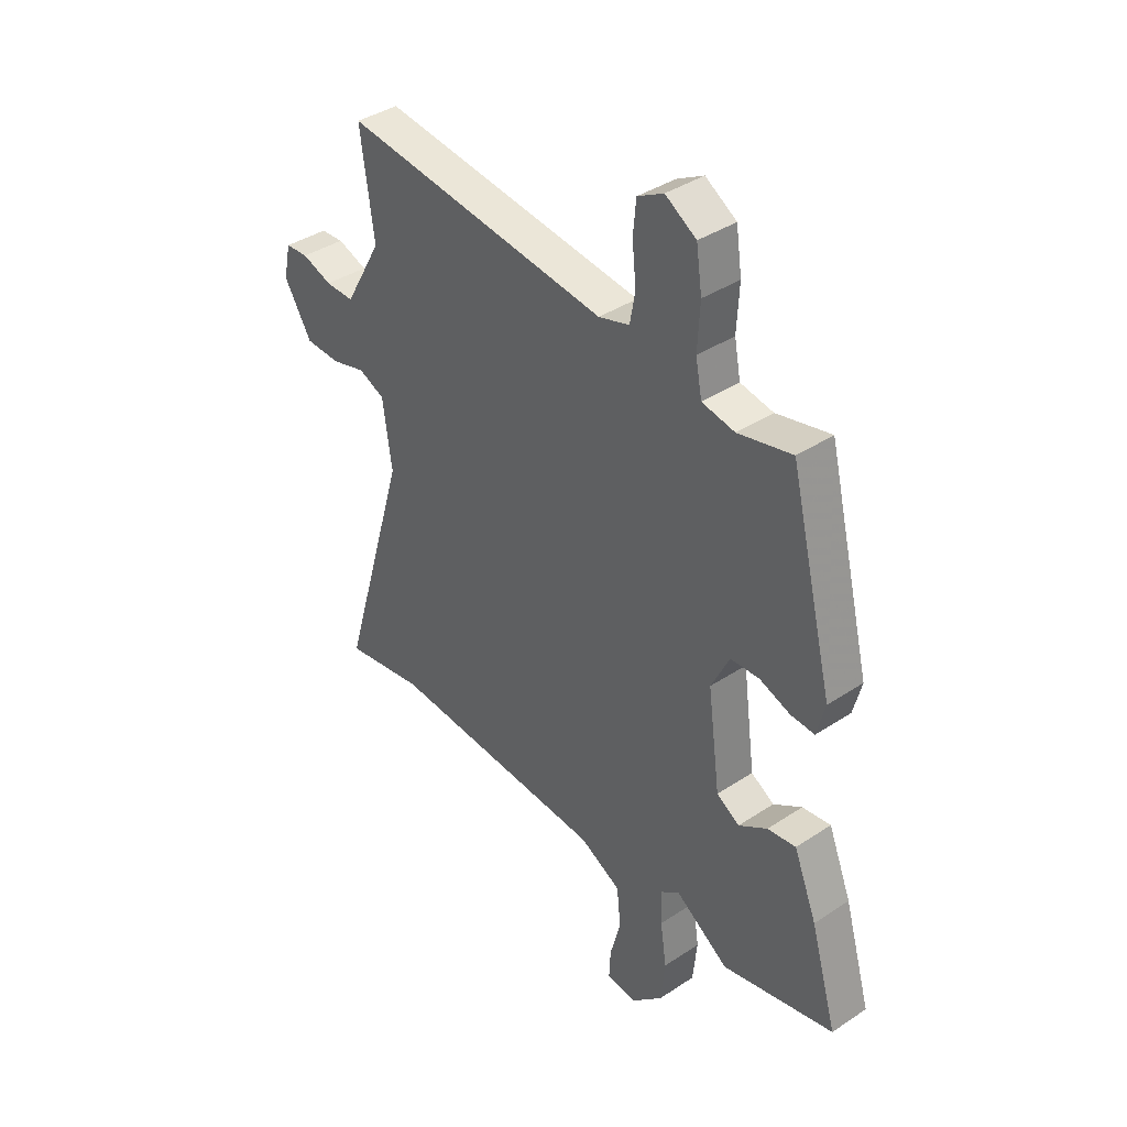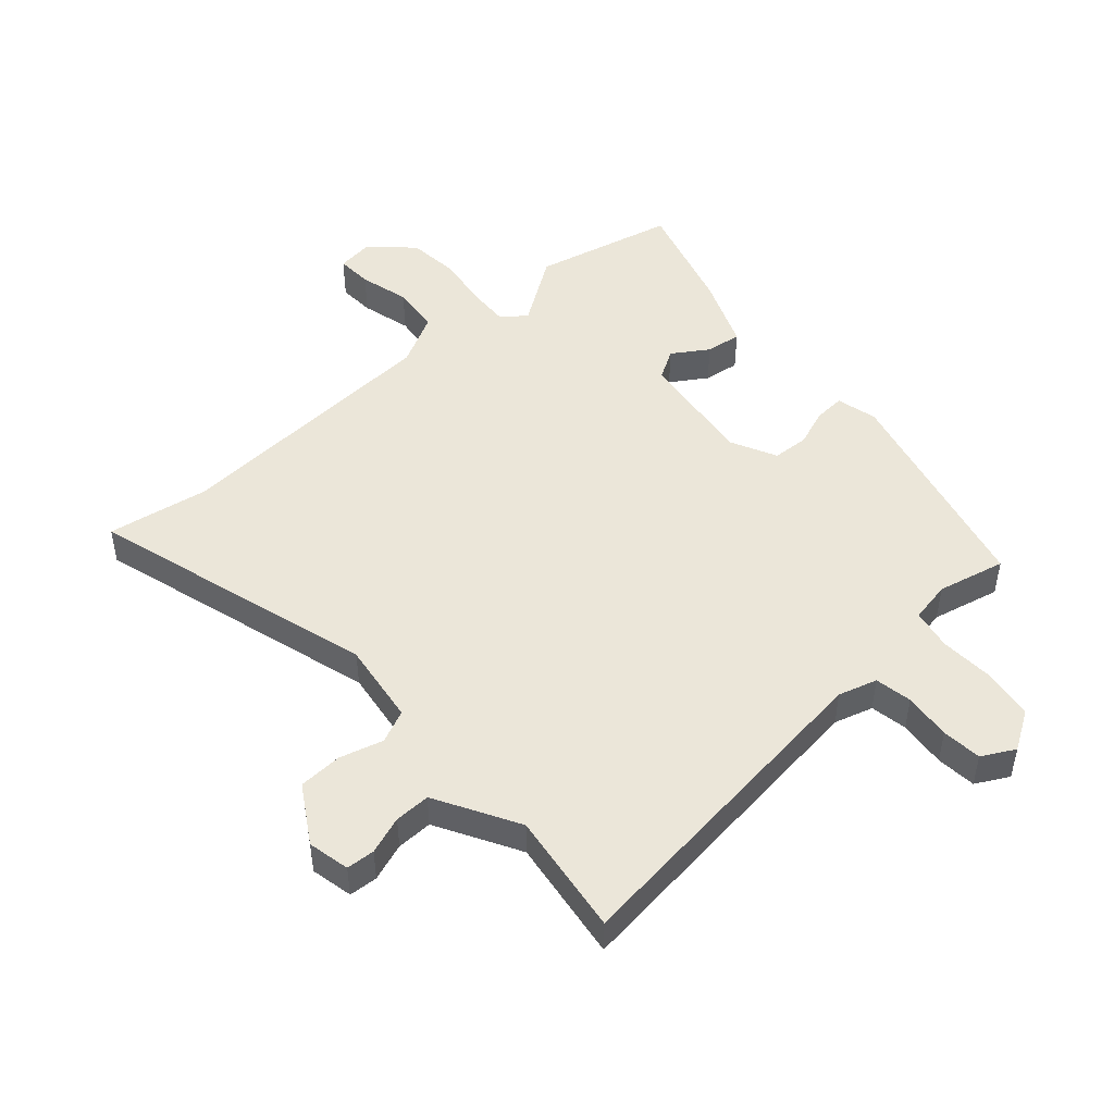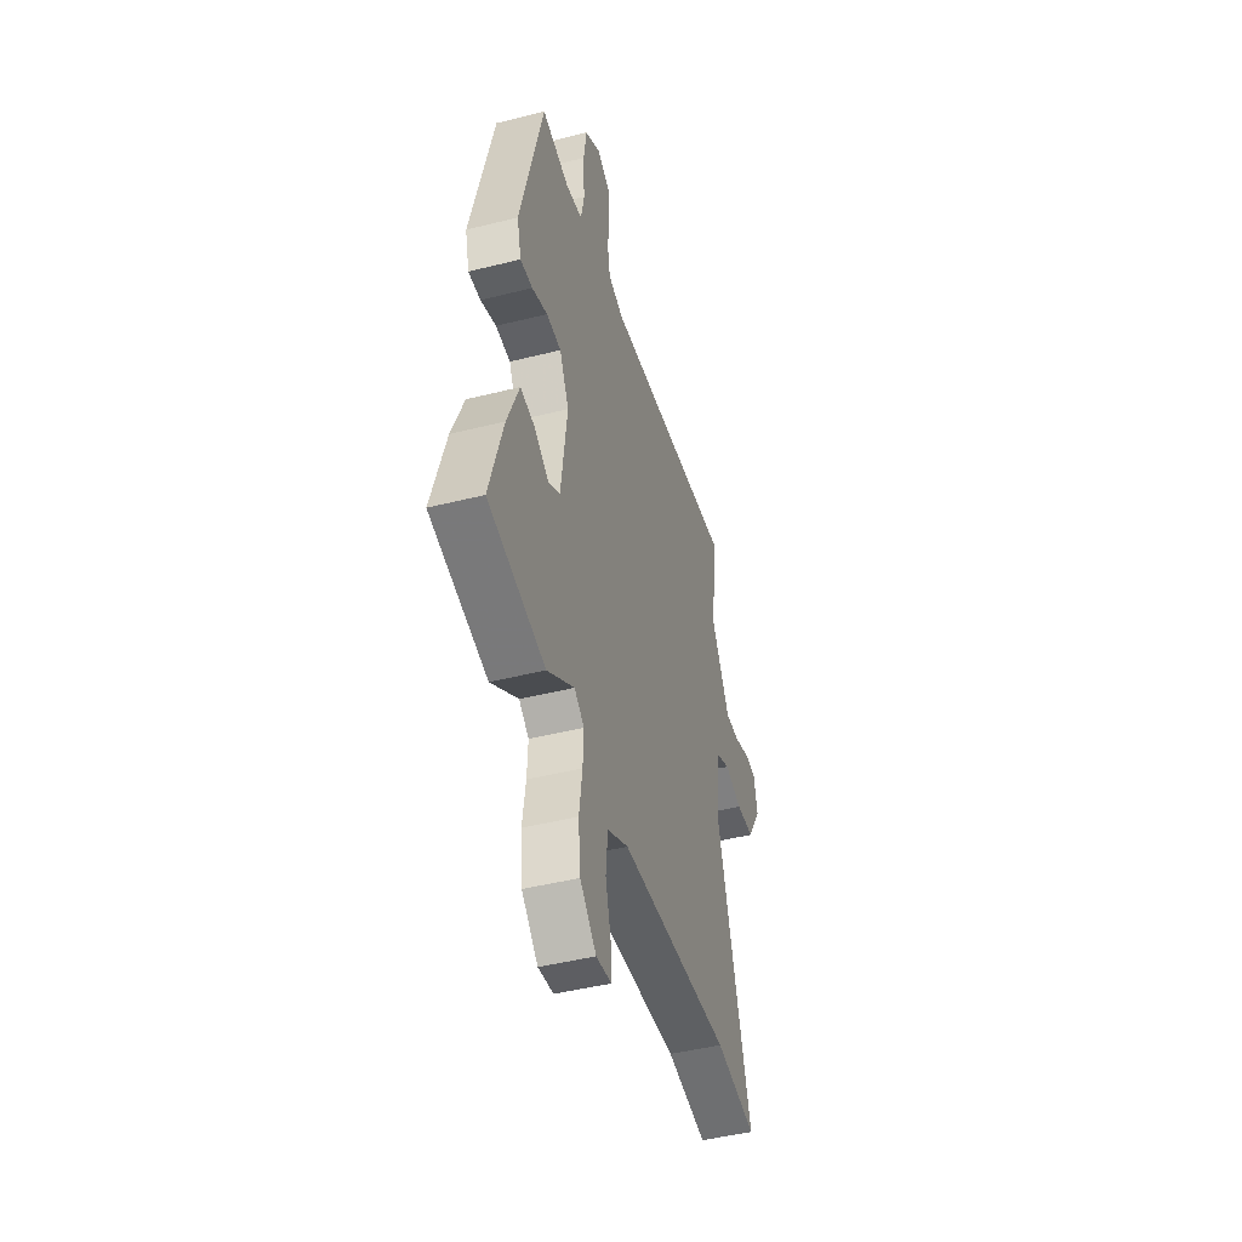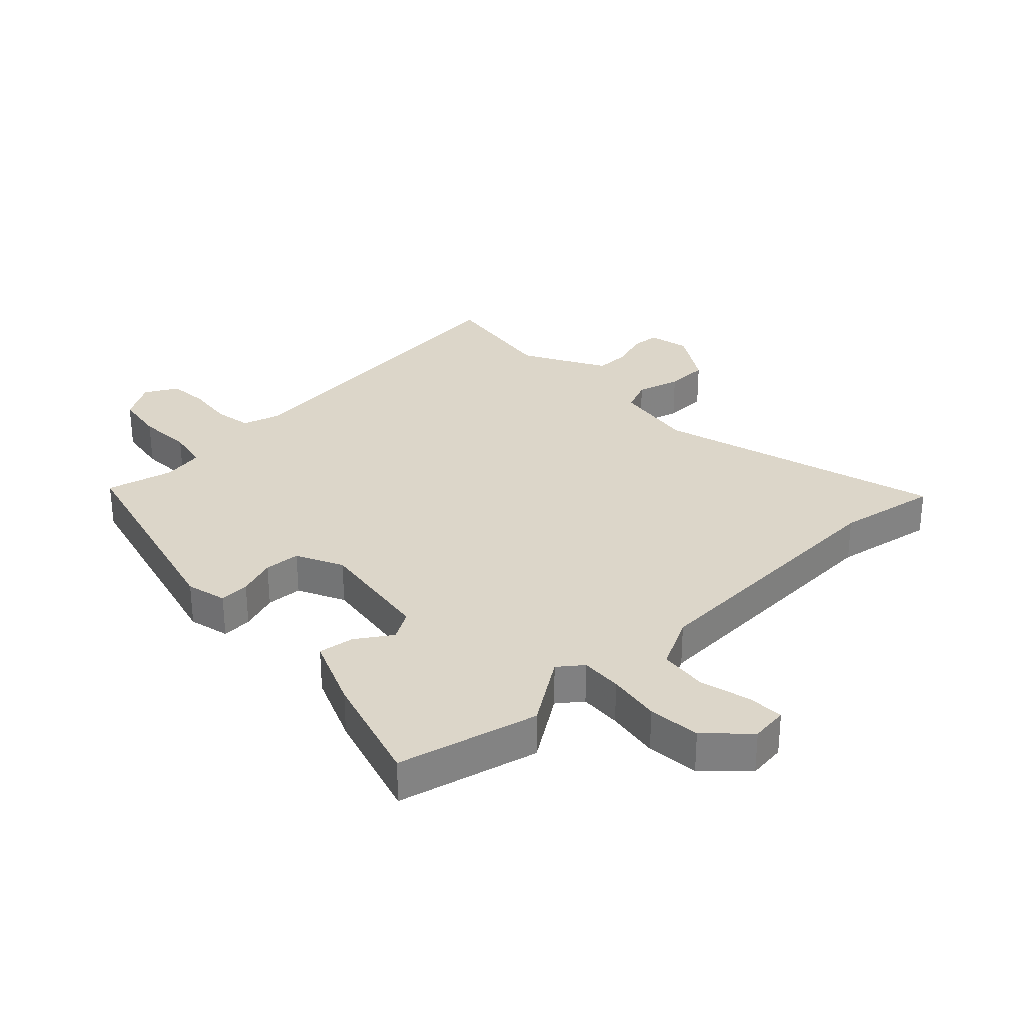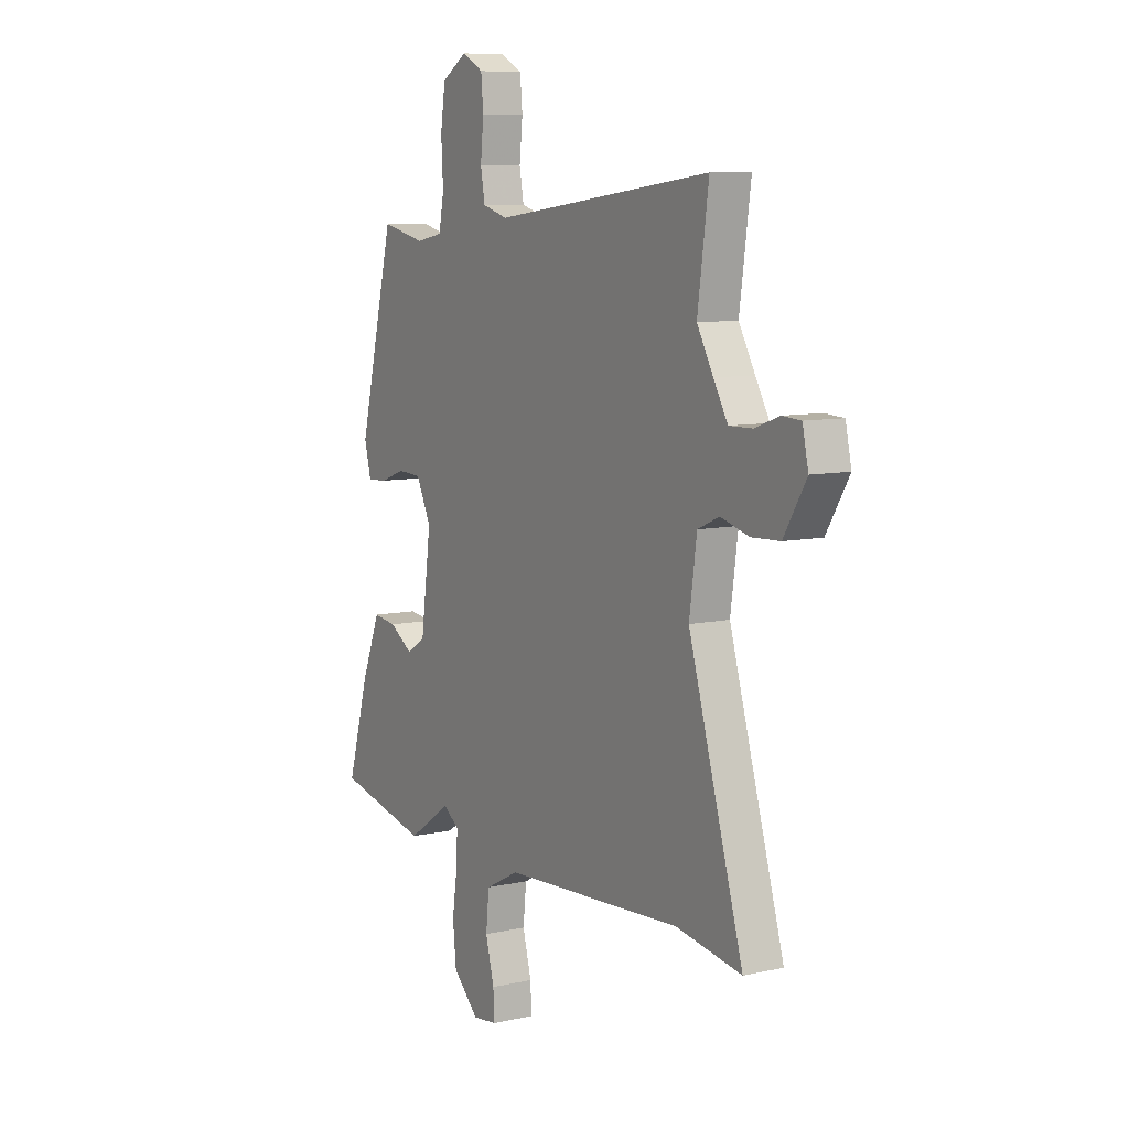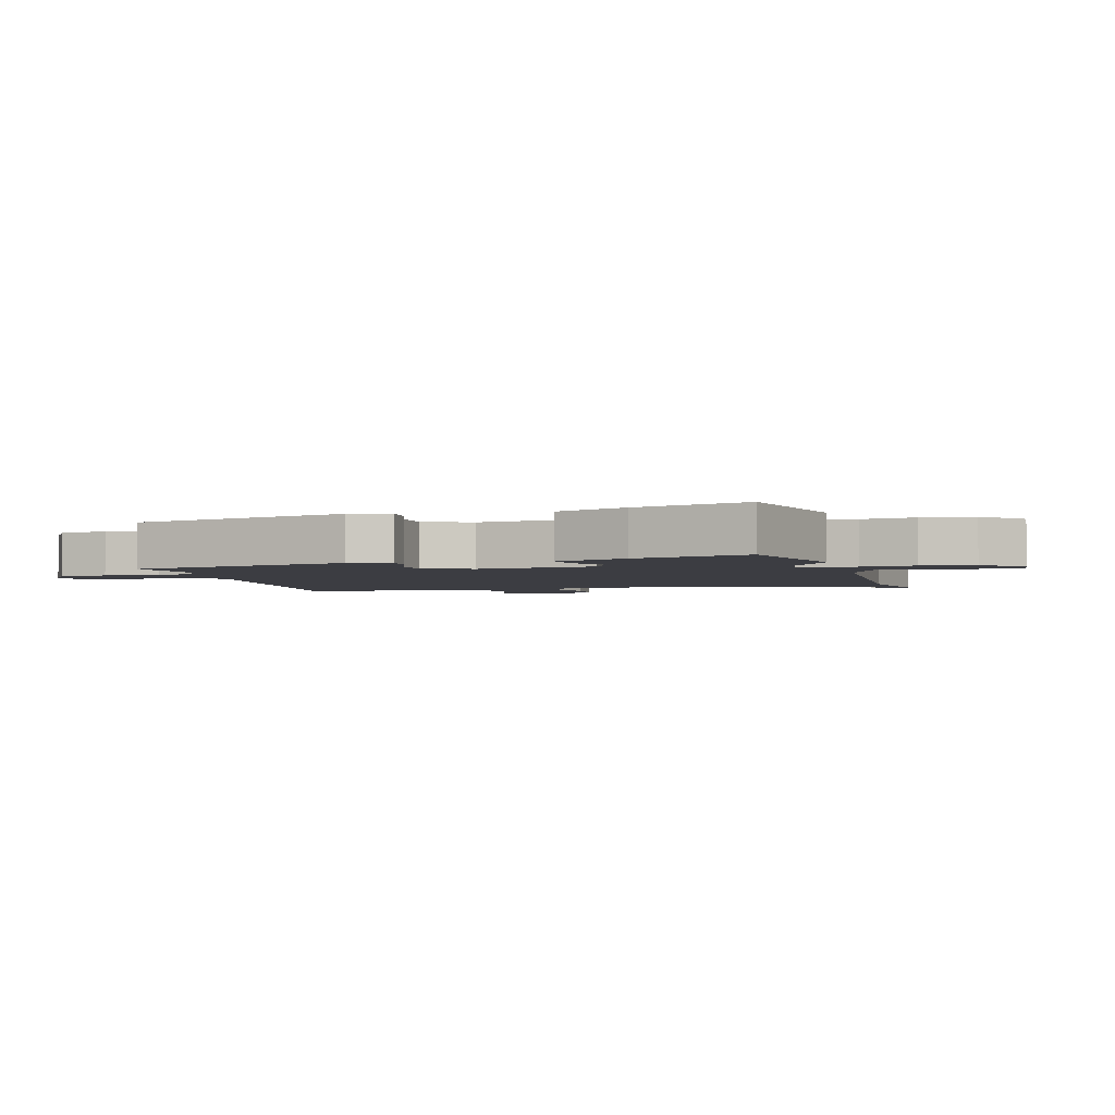
<metadata>
{"format":"obj","ext":"obj","renderer":"f3d","projection":"perspective","resolution":1024,"background":"white","views":[{"elev":38.8,"azim":50.2,"up":"+Z"},{"elev":48.4,"azim":-41.5,"up":"+Y"},{"elev":-45.7,"azim":106.1,"up":"+Z"},{"elev":30.2,"azim":136.9,"up":"+Y"},{"elev":8.5,"azim":-121.3,"up":"+Z"},{"elev":-2.9,"azim":105.9,"up":"+Y"}]}
</metadata>
<code>
v -0.441 0.07 -0.49
v -0.608 0.07 -0.518
v -0.469 0.07 -0.046
v -0.488 0.07 0.09
v -0.542 0.07 0.114
v -0.614 0.07 0.094
v -0.686 0.07 0.097
v -0.743 0.07 0.191
v -0.728 0.07 0.26
v -0.681 0.07 0.263
v -0.619 0.07 0.241
v -0.56 0.07 0.24
v -0.524 0.07 0.303
v -0.483 0.07 0.376
v -0.511 0.07 0.579
v 0.041 0.07 0.511
v 0.105 0.07 0.53
v 0.116 0.07 0.591
v 0.108 0.07 0.669
v 0.114 0.07 0.735
v 0.168 0.07 0.764
v 0.232 0.07 0.724
v 0.244 0.07 0.642
v 0.239 0.07 0.551
v 0.252 0.07 0.483
v 0.32 0.07 0.47
v 0.432 0.07 0.496
v 0.523 0.07 0.128
v 0.506 0.07 0.061
v 0.456 0.07 0.064
v 0.393 0.07 0.087
v 0.333 0.07 0.084
v 0.295 0.07 0.007
v 0.321 0.07 -0.188
v 0.369 0.07 -0.217
v 0.428 0.07 -0.179
v 0.487 0.07 -0.171
v 0.535 0.07 -0.29
v 0.59 0.07 -0.479
v 0.357 0.07 -0.533
v 0.246 0.07 -0.457
v 0.206 0.07 -0.487
v 0.209 0.07 -0.556
v 0.222 0.07 -0.644
v 0.213 0.07 -0.73
v 0.147 0.07 -0.793
v 0.085 0.07 -0.785
v 0.088 0.07 -0.725
v 0.11 0.07 -0.642
v 0.102 0.07 -0.562
v 0.016 0.07 -0.517
v -0.441 0 -0.49
v -0.608 0 -0.518
v -0.469 0 -0.046
v -0.488 0 0.09
v -0.542 0 0.114
v -0.614 0 0.094
v -0.686 0 0.097
v -0.743 0 0.191
v -0.728 0 0.26
v -0.681 0 0.263
v -0.619 0 0.241
v -0.56 0 0.24
v -0.524 0 0.303
v -0.483 0 0.376
v -0.511 0 0.579
v 0.041 0 0.511
v 0.105 0 0.53
v 0.116 0 0.591
v 0.108 0 0.669
v 0.114 0 0.735
v 0.168 0 0.764
v 0.232 0 0.724
v 0.244 0 0.642
v 0.239 0 0.551
v 0.252 0 0.483
v 0.32 0 0.47
v 0.432 0 0.496
v 0.523 0 0.128
v 0.506 0 0.061
v 0.456 0 0.064
v 0.393 0 0.087
v 0.333 0 0.084
v 0.295 0 0.007
v 0.321 0 -0.188
v 0.369 0 -0.217
v 0.428 0 -0.179
v 0.487 0 -0.171
v 0.535 0 -0.29
v 0.59 0 -0.479
v 0.357 0 -0.533
v 0.246 0 -0.457
v 0.206 0 -0.487
v 0.209 0 -0.556
v 0.222 0 -0.644
v 0.213 0 -0.73
v 0.147 0 -0.793
v 0.085 0 -0.785
v 0.088 0 -0.725
v 0.11 0 -0.642
v 0.102 0 -0.562
v 0.016 0 -0.517
f 47 48 49
f 46 47 49
f 45 46 49
f 44 45 49
f 43 44 49
f 42 43 49 50
f 41 42 50 51
f 39 40 41
f 38 39 41
f 37 38 41
f 36 37 41
f 35 36 41
f 41 51 1
f 35 41 1
f 34 35 1
f 29 30 31
f 28 29 31
f 27 28 31
f 26 27 31
f 25 26 31 32
f 22 23 24
f 21 22 24
f 20 21 24
f 19 20 24
f 18 19 24
f 17 18 24 25
f 25 32 33
f 17 25 33
f 16 17 33
f 9 10 11
f 8 9 11
f 7 8 11
f 6 7 11
f 5 6 11
f 4 5 11 12
f 1 2 3
f 34 1 3
f 33 34 3
f 16 33 3
f 14 15 16
f 13 14 16
f 4 12 13 16
f 3 4 16
f 100 99 98
f 100 98 97
f 100 97 96
f 100 96 95
f 100 95 94
f 101 100 94 93
f 102 101 93 92
f 92 91 90
f 92 90 89
f 92 89 88
f 92 88 87
f 92 87 86
f 52 102 92
f 52 92 86
f 52 86 85
f 82 81 80
f 82 80 79
f 82 79 78
f 82 78 77
f 83 82 77 76
f 75 74 73
f 75 73 72
f 75 72 71
f 75 71 70
f 75 70 69
f 76 75 69 68
f 84 83 76
f 84 76 68
f 84 68 67
f 62 61 60
f 62 60 59
f 62 59 58
f 62 58 57
f 62 57 56
f 63 62 56 55
f 54 53 52
f 54 52 85
f 54 85 84
f 54 84 67
f 67 66 65
f 67 65 64
f 67 64 63 55
f 67 55 54
f 1 52 53 2
f 2 53 54 3
f 3 54 55 4
f 4 55 56 5
f 5 56 57 6
f 6 57 58 7
f 7 58 59 8
f 8 59 60 9
f 9 60 61 10
f 10 61 62 11
f 11 62 63 12
f 12 63 64 13
f 13 64 65 14
f 14 65 66 15
f 15 66 67 16
f 16 67 68 17
f 17 68 69 18
f 18 69 70 19
f 19 70 71 20
f 20 71 72 21
f 21 72 73 22
f 22 73 74 23
f 23 74 75 24
f 24 75 76 25
f 25 76 77 26
f 26 77 78 27
f 27 78 79 28
f 28 79 80 29
f 29 80 81 30
f 30 81 82 31
f 31 82 83 32
f 32 83 84 33
f 33 84 85 34
f 34 85 86 35
f 35 86 87 36
f 36 87 88 37
f 37 88 89 38
f 38 89 90 39
f 39 90 91 40
f 40 91 92 41
f 41 92 93 42
f 42 93 94 43
f 43 94 95 44
f 44 95 96 45
f 45 96 97 46
f 46 97 98 47
f 47 98 99 48
f 48 99 100 49
f 49 100 101 50
f 50 101 102 51
f 51 102 52 1

</code>
